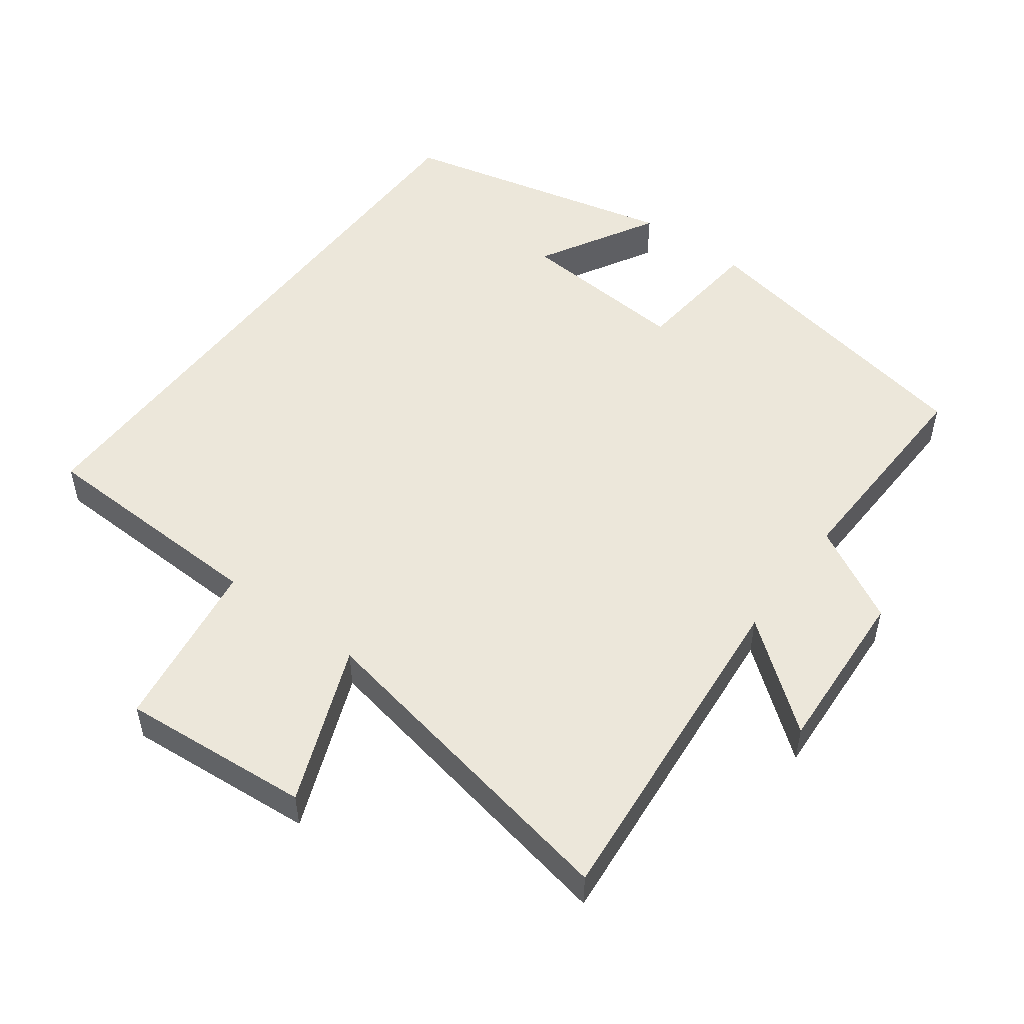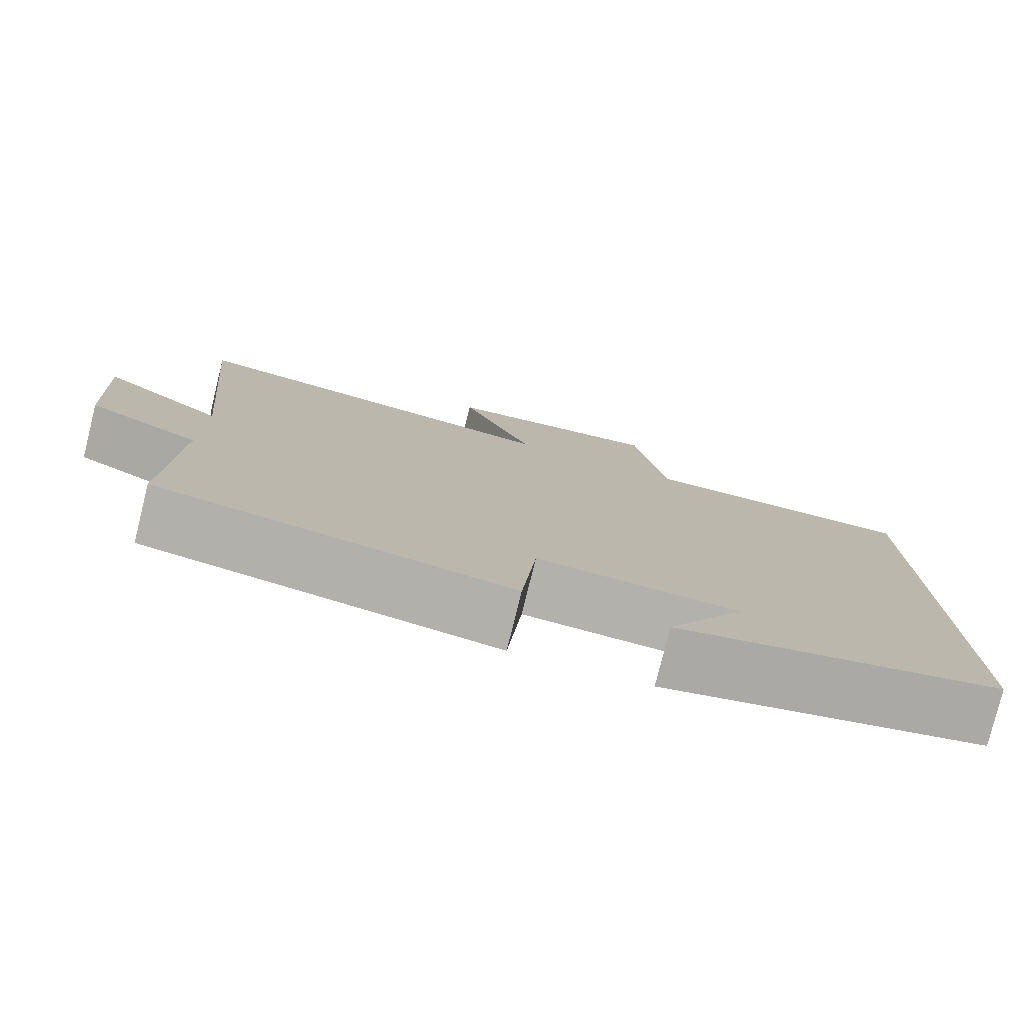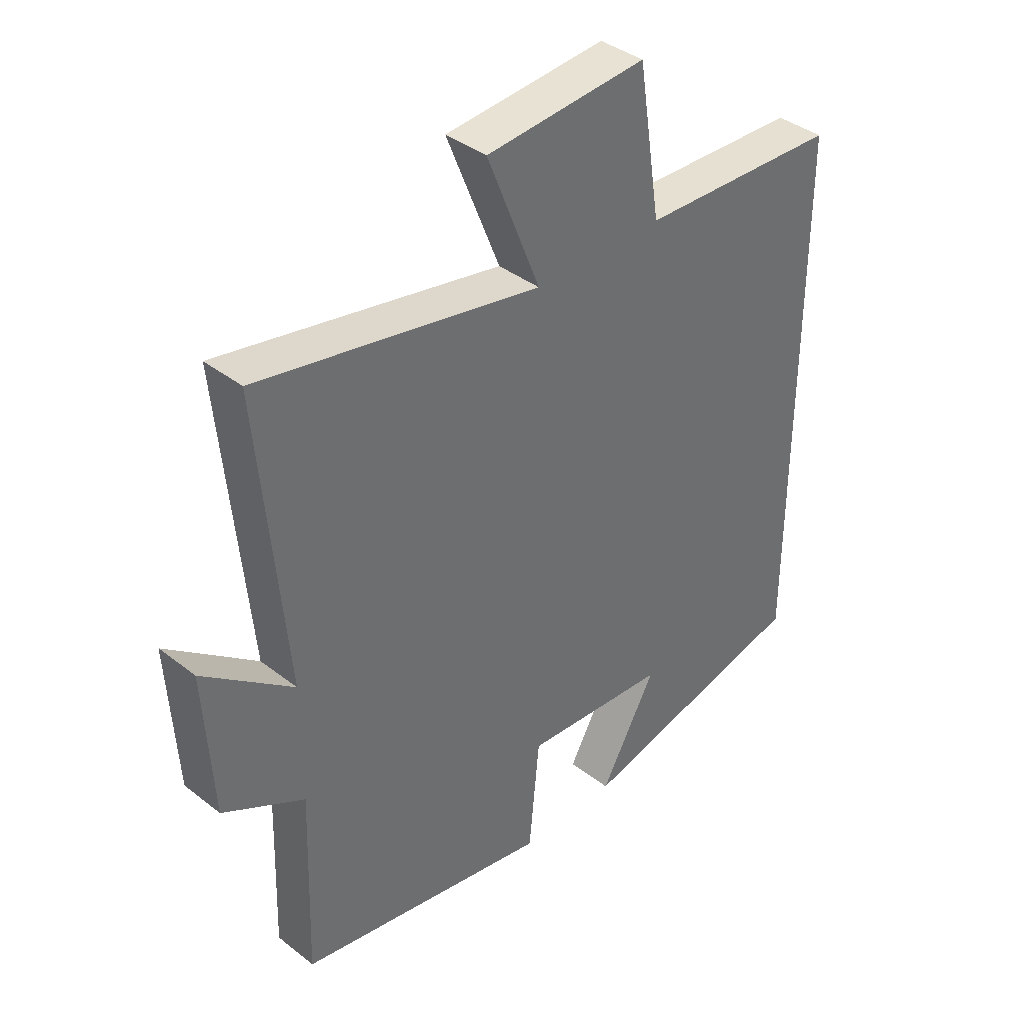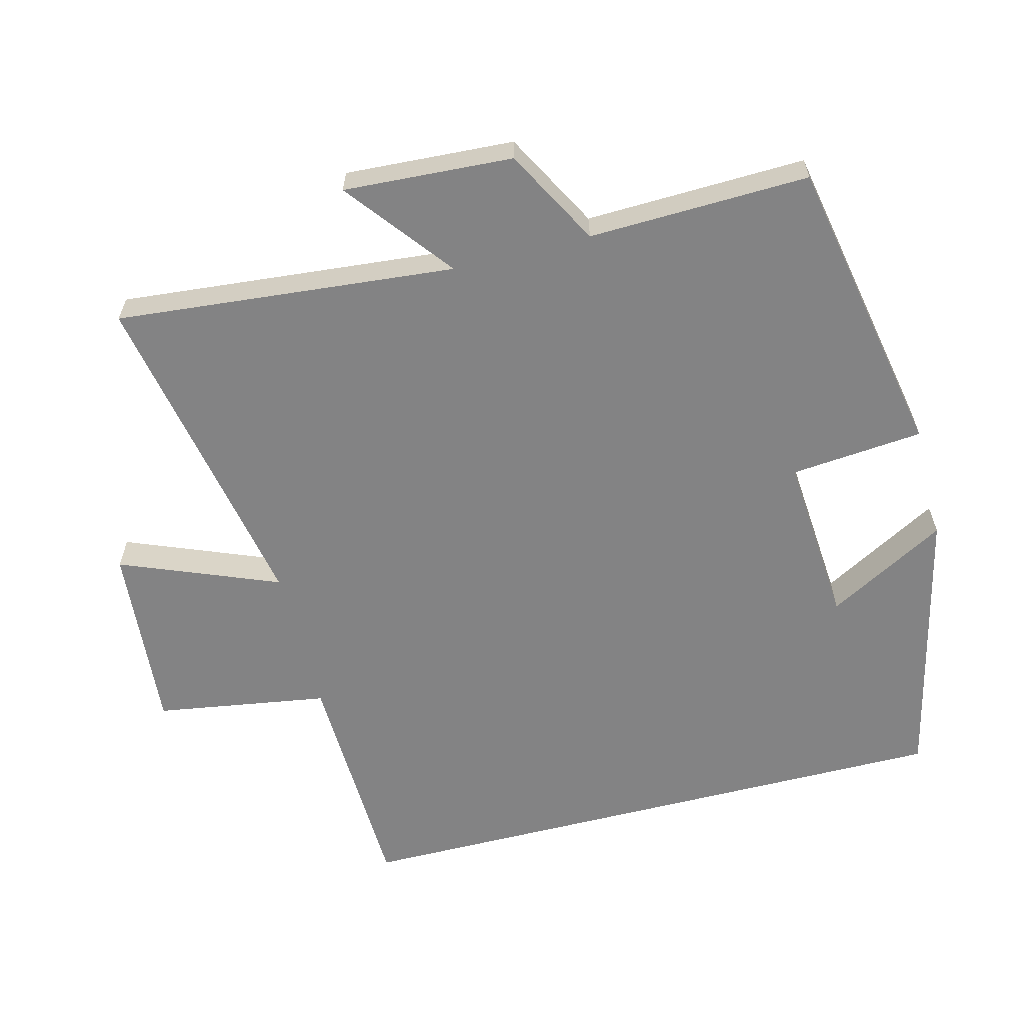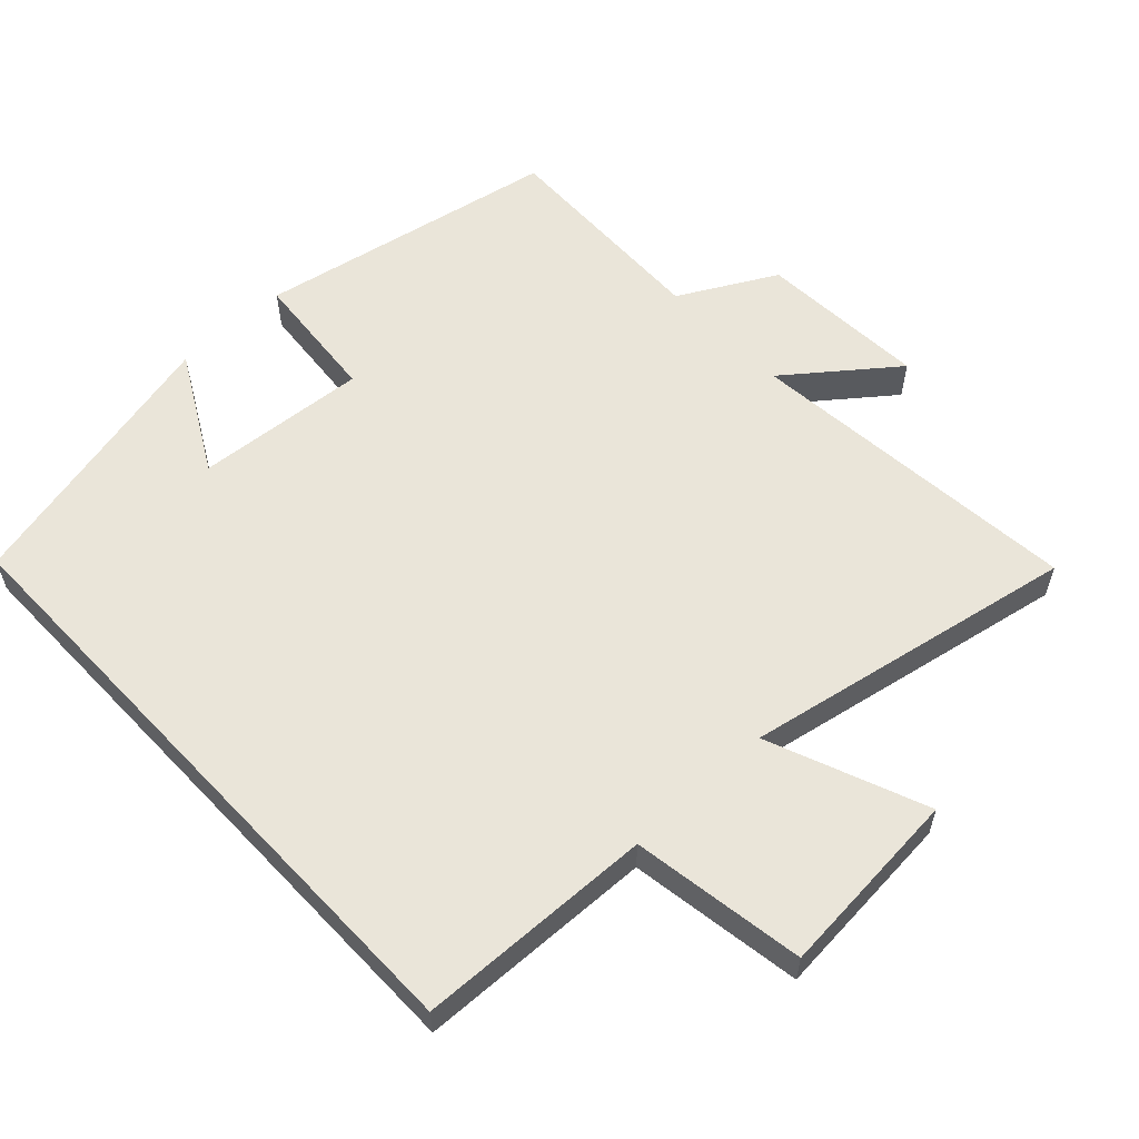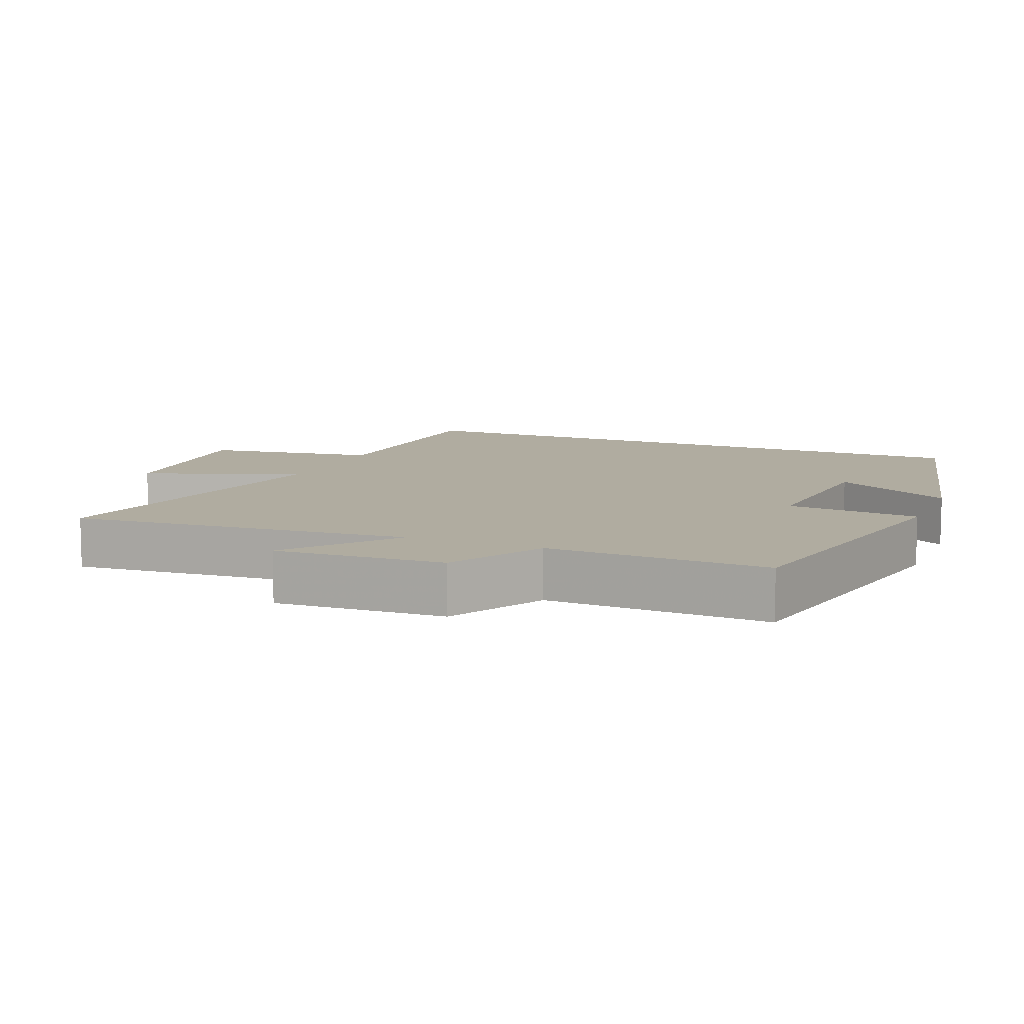
<metadata>
{"format":"obj","ext":"obj","renderer":"f3d","projection":"perspective","resolution":1024,"background":"white","views":[{"elev":51.0,"azim":36.6,"up":"+Y"},{"elev":-78.9,"azim":166.1,"up":"+Z"},{"elev":38.6,"azim":134.4,"up":"+Z"},{"elev":-61.2,"azim":104.3,"up":"+Y"},{"elev":58.0,"azim":-43.3,"up":"+Y"},{"elev":9.9,"azim":112.7,"up":"+Y"}]}
</metadata>
<code>
v 0.51 0.07 -0.415
v 0.074 0.07 -0.5
v 0.056 0.07 -0.308
v -0.192 0.07 -0.328
v -0.096 0.07 -0.5
v -0.5 0.07 -0.406
v -0.5 0.07 0.488
v -0.158 0.07 0.5
v -0.119 0.07 0.75
v 0.155 0.07 0.728
v 0.064 0.07 0.5
v 0.545 0.07 0.593
v 0.5 0.07 0.103
v 0.653 0.07 0.223
v 0.639 0.07 -0.021
v 0.5 0.07 -0.097
v 0.51 0 -0.415
v 0.074 0 -0.5
v 0.056 0 -0.308
v -0.192 0 -0.328
v -0.096 0 -0.5
v -0.5 0 -0.406
v -0.5 0 0.488
v -0.158 0 0.5
v -0.119 0 0.75
v 0.155 0 0.728
v 0.064 0 0.5
v 0.545 0 0.593
v 0.5 0 0.103
v 0.653 0 0.223
v 0.639 0 -0.021
v 0.5 0 -0.097
f 13 14 15 16
f 11 12 13
f 11 13 16
f 8 9 10 11
f 4 5 6
f 4 6 7 8
f 16 1 2 3
f 8 11 16
f 3 4 8 16
f 32 31 30 29
f 29 28 27
f 32 29 27
f 27 26 25 24
f 22 21 20
f 24 23 22 20
f 19 18 17 32
f 32 27 24
f 32 24 20 19
f 1 17 18 2
f 2 18 19 3
f 3 19 20 4
f 4 20 21 5
f 5 21 22 6
f 6 22 23 7
f 7 23 24 8
f 8 24 25 9
f 9 25 26 10
f 10 26 27 11
f 11 27 28 12
f 12 28 29 13
f 13 29 30 14
f 14 30 31 15
f 15 31 32 16
f 16 32 17 1

</code>
